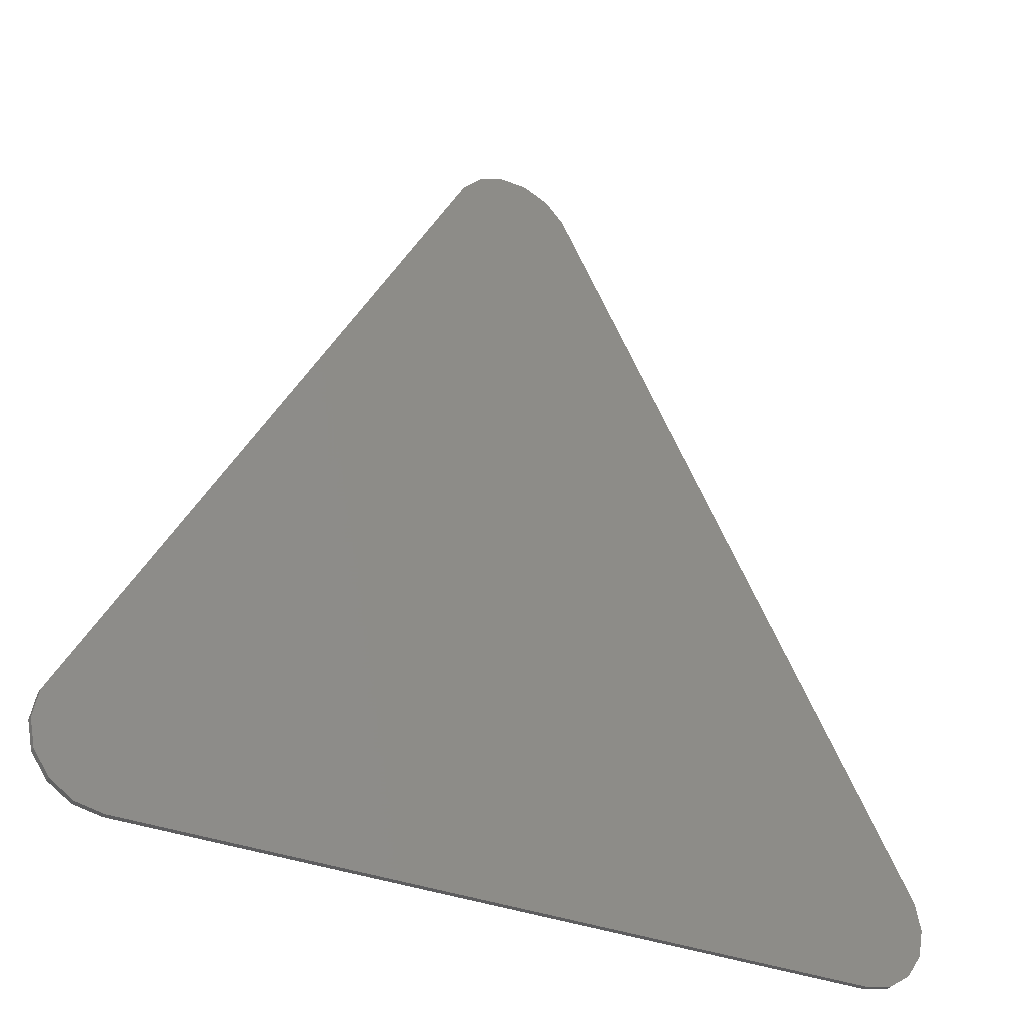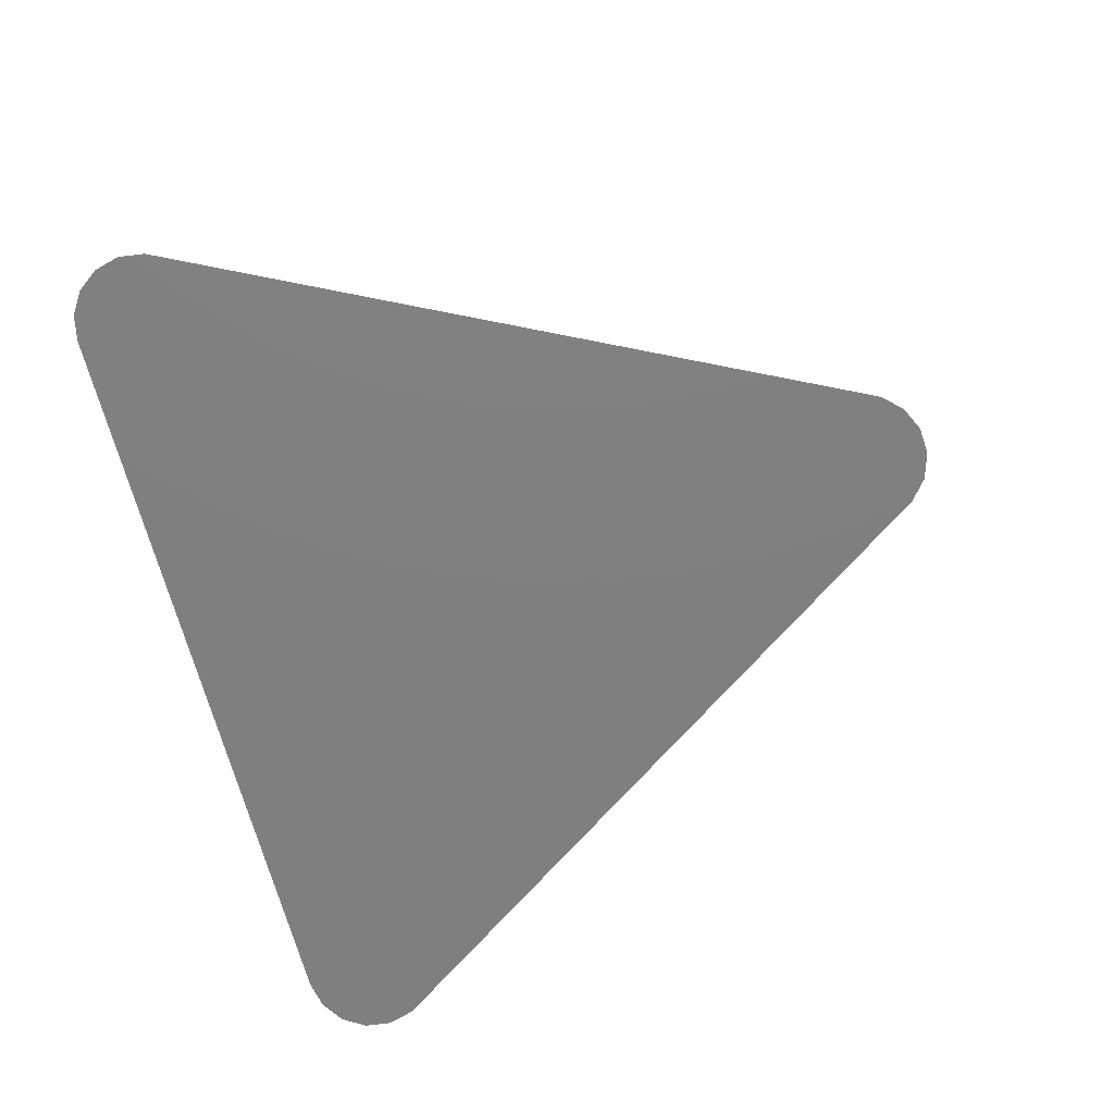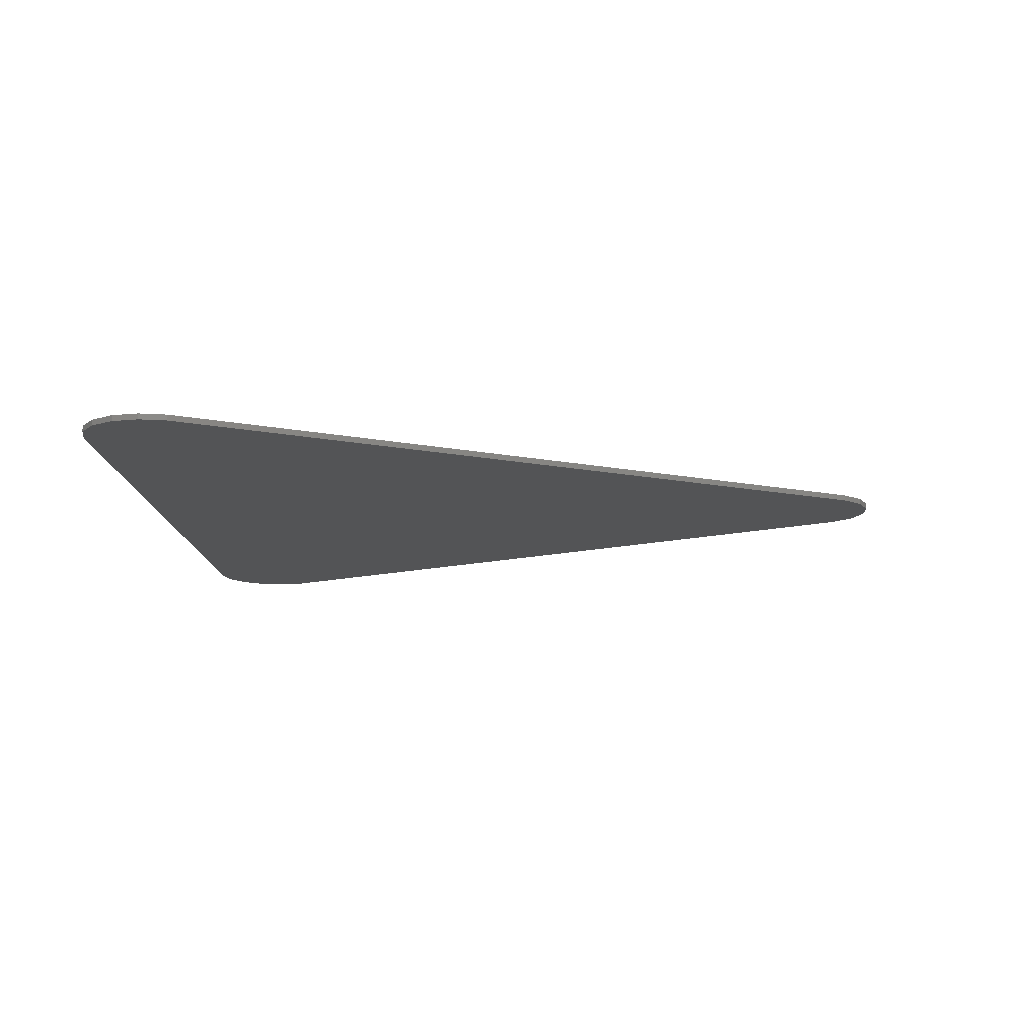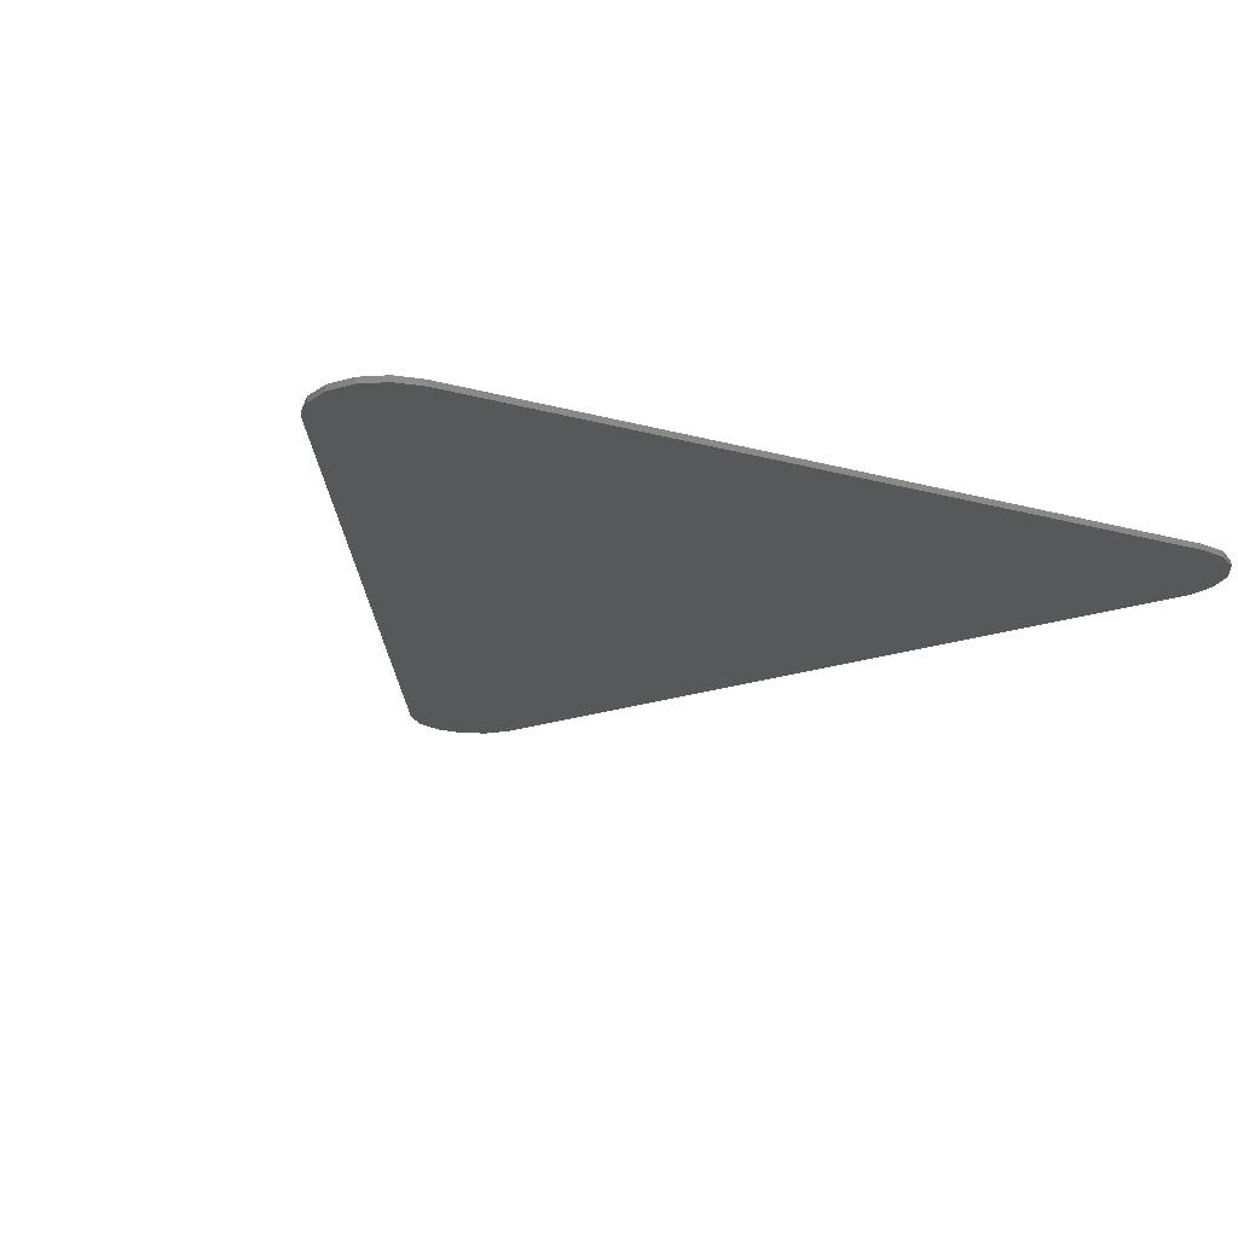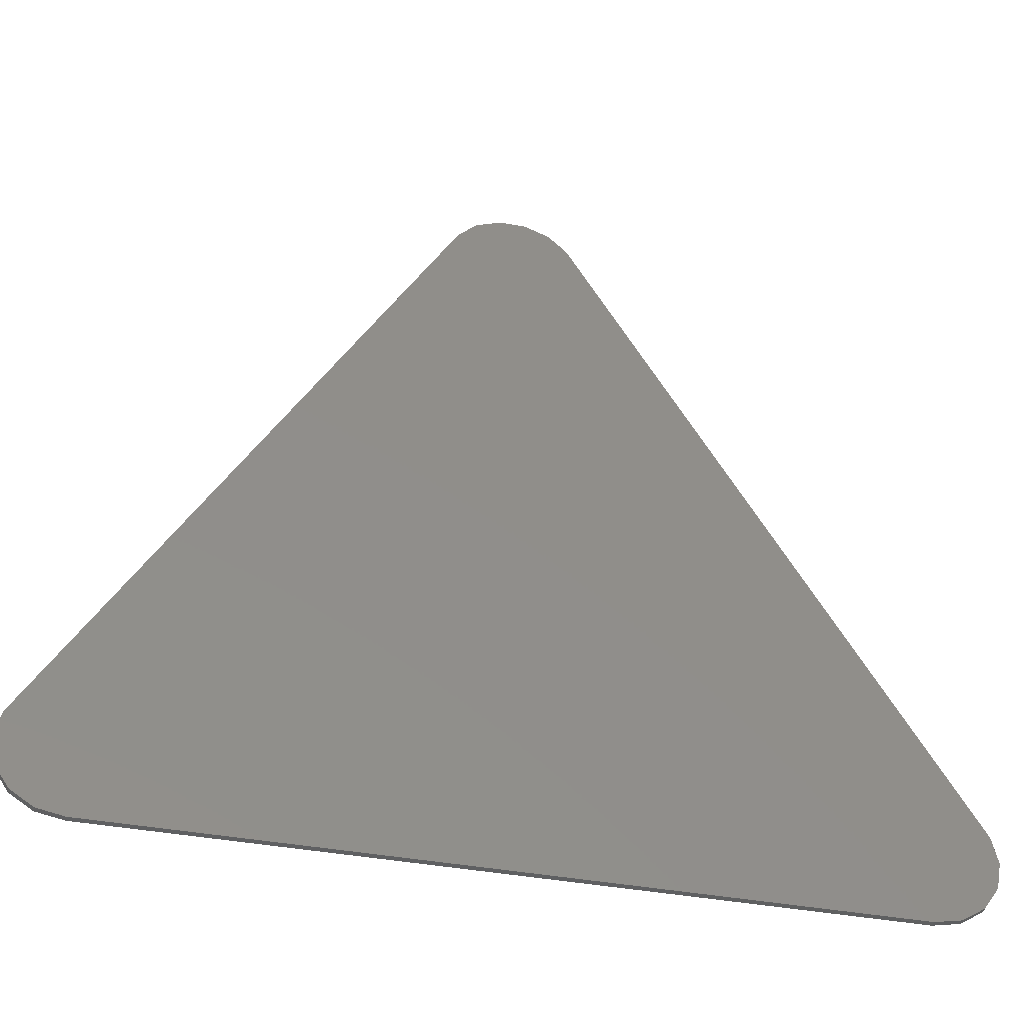
<metadata>
{"format":"stl","ext":"stl","renderer":"f3d","projection":"perspective","resolution":1024,"background":"white","views":[{"elev":-33.1,"azim":151.1,"up":"+Z"},{"elev":-79.7,"azim":-72.1,"up":"+Y"},{"elev":-12.3,"azim":-87.5,"up":"+Y"},{"elev":-19.5,"azim":152.7,"up":"+Y"},{"elev":-41.8,"azim":-12.3,"up":"+Z"}]}
</metadata>
<code>
# stl→obj: 156 verts, 284 faces
v 0 -0.01 -0.36
v 0.08 -0.01 -0.36
v 0.07391 -0.01 -0.3294
v 0.05657 -0.01 -0.3034
v 0.03061 -0.01 -0.2861
v -0 -0.01 -0.28
v -0.03061 -0.01 -0.2861
v -0.05657 -0.01 -0.3034
v -0.07391 -0.01 -0.3294
v -0.08 -0.01 -0.36
v -0.07391 -0.01 -0.3906
v -0.05657 -0.01 -0.4166
v -0.03061 -0.01 -0.4339
v 0 -0.01 -0.44
v 0.03061 -0.01 -0.4339
v 0.05657 -0.01 -0.4166
v 0.07391 -0.01 -0.3906
v 0 -0.01 -0.16
v 0.08 -0.01 -0.16
v 0.07391 -0.01 -0.1294
v 0.05657 -0.01 -0.1034
v 0.03061 -0.01 -0.08609
v -0 -0.01 -0.08
v -0.03061 -0.01 -0.08609
v -0.05657 -0.01 -0.1034
v -0.07391 -0.01 -0.1294
v -0.08 -0.01 -0.16
v -0.07391 -0.01 -0.1906
v -0.05657 -0.01 -0.2166
v -0.03061 -0.01 -0.2339
v 0 -0.01 -0.24
v 0.03061 -0.01 -0.2339
v 0.05657 -0.01 -0.2166
v 0.07391 -0.01 -0.1906
v 0 -0.01 0.04
v 0.08 -0.01 0.04
v 0.07391 -0.01 0.07061
v 0.05657 -0.01 0.09657
v 0.03061 -0.01 0.1139
v -0 -0.01 0.12
v -0.03061 -0.01 0.1139
v -0.05657 -0.01 0.09657
v -0.07391 -0.01 0.07061
v -0.08 -0.01 0.04
v -0.07391 -0.01 0.009385
v -0.05657 -0.01 -0.01657
v -0.03061 -0.01 -0.03391
v 0 -0.01 -0.04
v 0.03061 -0.01 -0.03391
v 0.05657 -0.01 -0.01657
v 0.07391 -0.01 0.009385
v 0.1 -0.01 -0.26
v -0 -0.01 -0.26
v 0.03827 -0.01 -0.2676
v 0.07071 -0.01 -0.2893
v 0.09239 -0.01 -0.3217
v 0.1 -0.01 -0.36
v -0.1 -0.01 -0.26
v -0.1 -0.01 -0.36
v -0.09239 -0.01 -0.3217
v -0.07071 -0.01 -0.2893
v -0.03827 -0.01 -0.2676
v -0.1 -0.01 -0.46
v 0 -0.01 -0.46
v -0.03827 -0.01 -0.4524
v -0.07071 -0.01 -0.4307
v -0.09239 -0.01 -0.3983
v 0.1 -0.01 -0.46
v 0.09239 -0.01 -0.3983
v 0.07071 -0.01 -0.4307
v 0.03827 -0.01 -0.4524
v 0.1 -0.01 -0.06
v -0 -0.01 -0.06
v 0.03827 -0.01 -0.06761
v 0.07071 -0.01 -0.08929
v 0.09239 -0.01 -0.1217
v 0.1 -0.01 -0.16
v -0.1 -0.01 -0.06
v -0.1 -0.01 -0.16
v -0.09239 -0.01 -0.1217
v -0.07071 -0.01 -0.08929
v -0.03827 -0.01 -0.06761
v 0 -0.01 -0.26
v -0.03827 -0.01 -0.2524
v -0.07071 -0.01 -0.2307
v -0.09239 -0.01 -0.1983
v 0.09239 -0.01 -0.1983
v 0.07071 -0.01 -0.2307
v 0.03827 -0.01 -0.2524
v 0.1 -0.01 0.14
v -0 -0.01 0.14
v 0.03827 -0.01 0.1324
v 0.07071 -0.01 0.1107
v 0.09239 -0.01 0.07827
v 0.1 -0.01 0.04
v -0.1 -0.01 0.14
v -0.1 -0.01 0.04
v -0.09239 -0.01 0.07827
v -0.07071 -0.01 0.1107
v -0.03827 -0.01 0.1324
v 0 -0.01 -0.06
v -0.03827 -0.01 -0.05239
v -0.07071 -0.01 -0.03071
v -0.09239 -0.01 0.001732
v 0.09239 -0.01 0.001732
v 0.07071 -0.01 -0.03071
v 0.03827 -0.01 -0.05239
v 0.64 -0.01 -0.58
v 0.64 -0.01 -0.7
v 0.6859 -0.01 -0.6909
v 0.7249 -0.01 -0.6649
v 0.7509 -0.01 -0.6259
v 0.76 -0.01 -0.58
v 0.7509 -0.01 -0.5341
v -0.7509 -0.01 -0.5341
v -0.76 -0.01 -0.58
v -0.64 -0.01 -0.58
v -0.7509 -0.01 -0.6259
v -0.7249 -0.01 -0.6649
v -0.6859 -0.01 -0.6909
v -0.64 -0.01 -0.7
v 0.09978 -0.01 0.6467
v 0.06667 -0.01 0.6798
v 0 -0.01 0.58
v 0.02341 -0.01 0.6977
v -0.02341 -0.01 0.6977
v -0.06667 -0.01 0.6798
v -0.09978 -0.01 0.6467
v -0.576 -0.01 -0.54
v 0 -0.01 0.512
v 0.576 -0.01 -0.54
v 0 0 0.58
v 0.64 0 -0.58
v -0.64 0 -0.58
v 0.7509 0 -0.5341
v 0.76 0 -0.58
v 0.7509 0 -0.6259
v 0.7249 0 -0.6649
v 0.6859 0 -0.6909
v 0.64 0 -0.7
v -0.64 0 -0.7
v -0.6859 0 -0.6909
v -0.7249 0 -0.6649
v -0.7509 0 -0.6259
v -0.76 0 -0.58
v -0.7509 0 -0.5341
v -0.09978 0 0.6467
v -0.06667 0 0.6798
v -0.02341 0 0.6977
v 0.02341 0 0.6977
v 0.06667 0 0.6798
v 0.09978 0 0.6467
v -0.09976 -0.01 0.6467
v 0.09976 -0.01 0.6467
v -0.09976 0 0.6467
v 0.09976 0 0.6467
f 1 2 3
f 1 3 4
f 1 4 5
f 1 5 6
f 1 6 7
f 1 7 8
f 1 8 9
f 1 9 10
f 1 10 11
f 1 11 12
f 1 12 13
f 1 13 14
f 1 14 15
f 1 15 16
f 1 16 17
f 1 17 2
f 18 19 20
f 18 20 21
f 18 21 22
f 18 22 23
f 18 23 24
f 18 24 25
f 18 25 26
f 18 26 27
f 18 27 28
f 18 28 29
f 18 29 30
f 18 30 31
f 18 31 32
f 18 32 33
f 18 33 34
f 18 34 19
f 35 36 37
f 35 37 38
f 35 38 39
f 35 39 40
f 35 40 41
f 35 41 42
f 35 42 43
f 35 43 44
f 35 44 45
f 35 45 46
f 35 46 47
f 35 47 48
f 35 48 49
f 35 49 50
f 35 50 51
f 35 51 36
f 52 53 54
f 52 54 55
f 52 55 56
f 52 56 57
f 58 59 60
f 58 60 61
f 58 61 62
f 58 62 53
f 63 64 65
f 63 65 66
f 63 66 67
f 63 67 59
f 68 57 69
f 68 69 70
f 68 70 71
f 68 71 64
f 72 73 74
f 72 74 75
f 72 75 76
f 72 76 77
f 78 79 80
f 78 80 81
f 78 81 82
f 78 82 73
f 58 83 84
f 58 84 85
f 58 85 86
f 58 86 79
f 52 77 87
f 52 87 88
f 52 88 89
f 52 89 83
f 90 91 92
f 90 92 93
f 90 93 94
f 90 94 95
f 96 97 98
f 96 98 99
f 96 99 100
f 96 100 91
f 78 101 102
f 78 102 103
f 78 103 104
f 78 104 97
f 72 95 105
f 72 105 106
f 72 106 107
f 72 107 101
f 108 109 110
f 108 110 111
f 108 111 112
f 108 112 113
f 108 113 114
f 115 116 117
f 116 118 117
f 118 119 117
f 119 120 117
f 120 121 117
f 122 123 124
f 123 125 124
f 125 126 124
f 126 127 124
f 127 128 124
f 129 63 96
f 96 130 129
f 130 96 90
f 90 68 131
f 131 130 90
f 132 133 134
f 135 136 133
f 136 137 133
f 137 138 133
f 138 139 133
f 139 140 133
f 134 141 142
f 134 142 143
f 134 143 144
f 134 144 145
f 134 145 146
f 132 147 148
f 132 148 149
f 132 149 150
f 132 150 151
f 132 151 152
f 2 57 56
f 2 56 3
f 3 56 55
f 3 55 4
f 4 55 54
f 4 54 5
f 5 54 53
f 5 53 6
f 6 53 62
f 6 62 7
f 7 62 61
f 7 61 8
f 8 61 60
f 8 60 9
f 9 60 59
f 9 59 10
f 10 59 67
f 10 67 11
f 11 67 66
f 11 66 12
f 12 66 65
f 12 65 13
f 13 65 64
f 13 64 14
f 14 64 71
f 14 71 15
f 15 71 70
f 15 70 16
f 16 70 69
f 16 69 17
f 17 69 57
f 17 57 2
f 19 77 76
f 19 76 20
f 20 76 75
f 20 75 21
f 21 75 74
f 21 74 22
f 22 74 73
f 22 73 23
f 23 73 82
f 23 82 24
f 24 82 81
f 24 81 25
f 25 81 80
f 25 80 26
f 26 80 79
f 26 79 27
f 27 79 86
f 27 86 28
f 28 86 85
f 28 85 29
f 29 85 84
f 29 84 30
f 30 84 83
f 30 83 31
f 31 83 89
f 31 89 32
f 32 89 88
f 32 88 33
f 33 88 87
f 33 87 34
f 34 87 77
f 34 77 19
f 36 95 94
f 36 94 37
f 37 94 93
f 37 93 38
f 38 93 92
f 38 92 39
f 39 92 91
f 39 91 40
f 40 91 100
f 40 100 41
f 41 100 99
f 41 99 42
f 42 99 98
f 42 98 43
f 43 98 97
f 43 97 44
f 44 97 104
f 44 104 45
f 45 104 103
f 45 103 46
f 46 103 102
f 46 102 47
f 47 102 101
f 47 101 48
f 48 101 107
f 48 107 49
f 49 107 106
f 49 106 50
f 50 106 105
f 50 105 51
f 51 105 95
f 51 95 36
f 117 121 109
f 117 109 108
f 115 117 124
f 115 124 153
f 154 124 108
f 154 108 114
f 131 129 117
f 131 117 108
f 117 129 130
f 117 130 124
f 124 130 131
f 124 131 108
f 68 63 129
f 68 129 131
f 133 140 141
f 133 141 134
f 155 132 134
f 155 134 146
f 135 133 132
f 135 132 156
f 141 140 109
f 141 109 121
f 115 153 155
f 115 155 146
f 135 156 154
f 135 154 114
f 109 140 139
f 109 139 110
f 110 139 138
f 110 138 111
f 111 138 137
f 111 137 112
f 112 137 136
f 112 136 113
f 113 136 135
f 113 135 114
f 115 146 145
f 115 145 116
f 116 145 144
f 116 144 118
f 118 144 143
f 118 143 119
f 119 143 142
f 119 142 120
f 120 142 141
f 120 141 121
f 122 152 151
f 122 151 123
f 123 151 150
f 123 150 125
f 125 150 149
f 125 149 126
f 126 149 148
f 126 148 127
f 127 148 147
f 127 147 128

</code>
